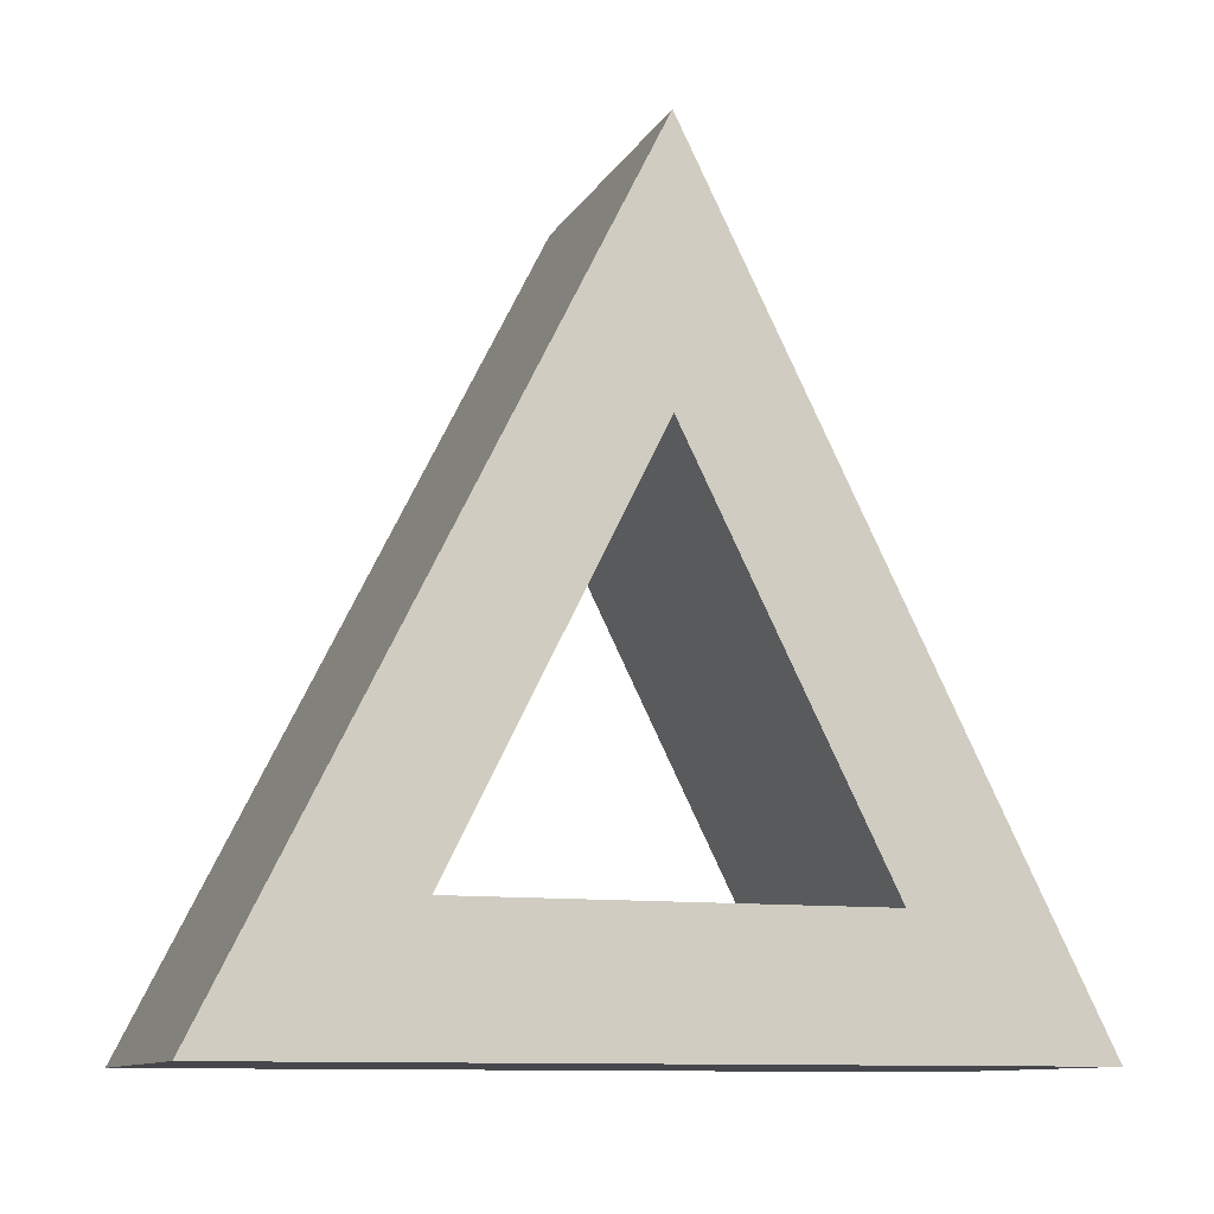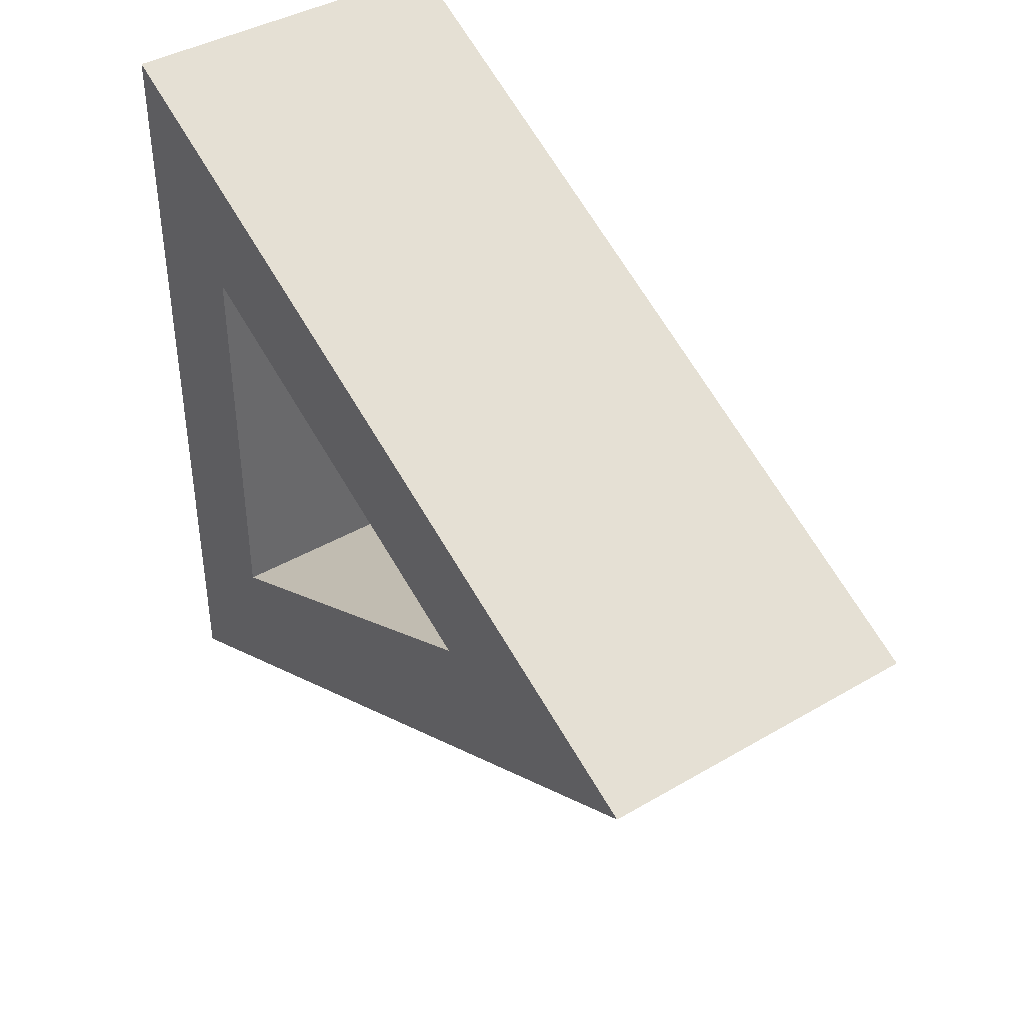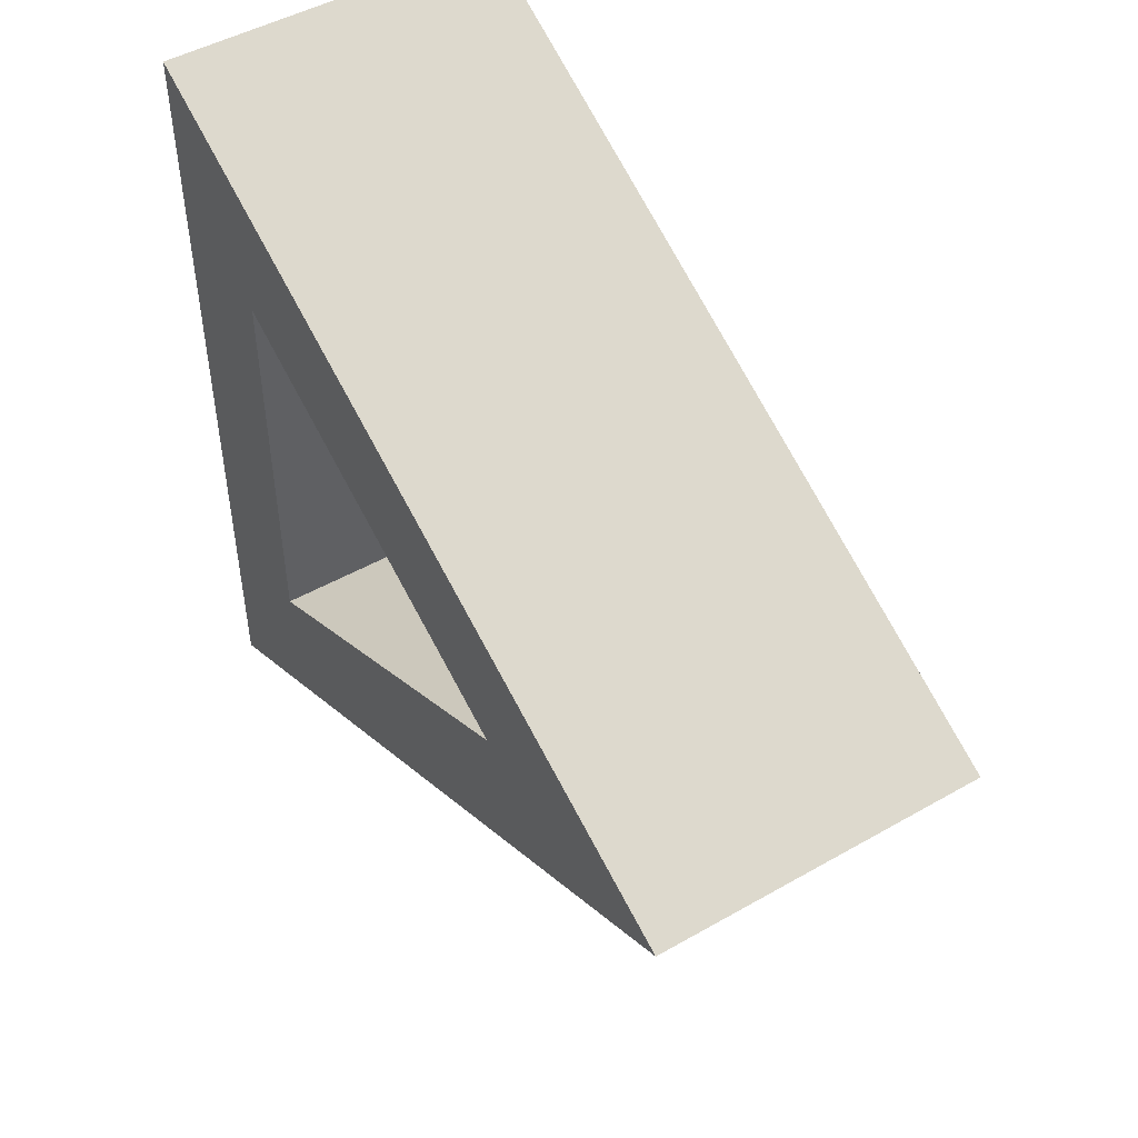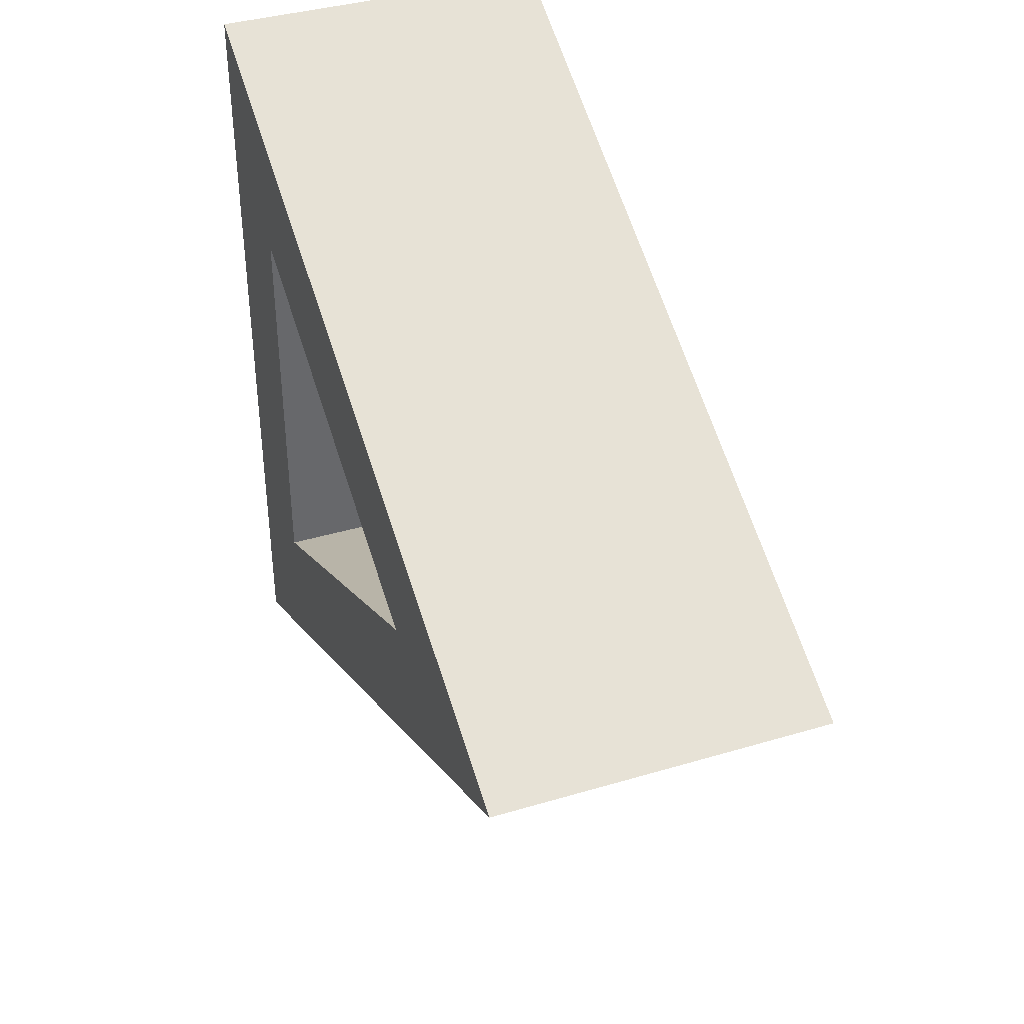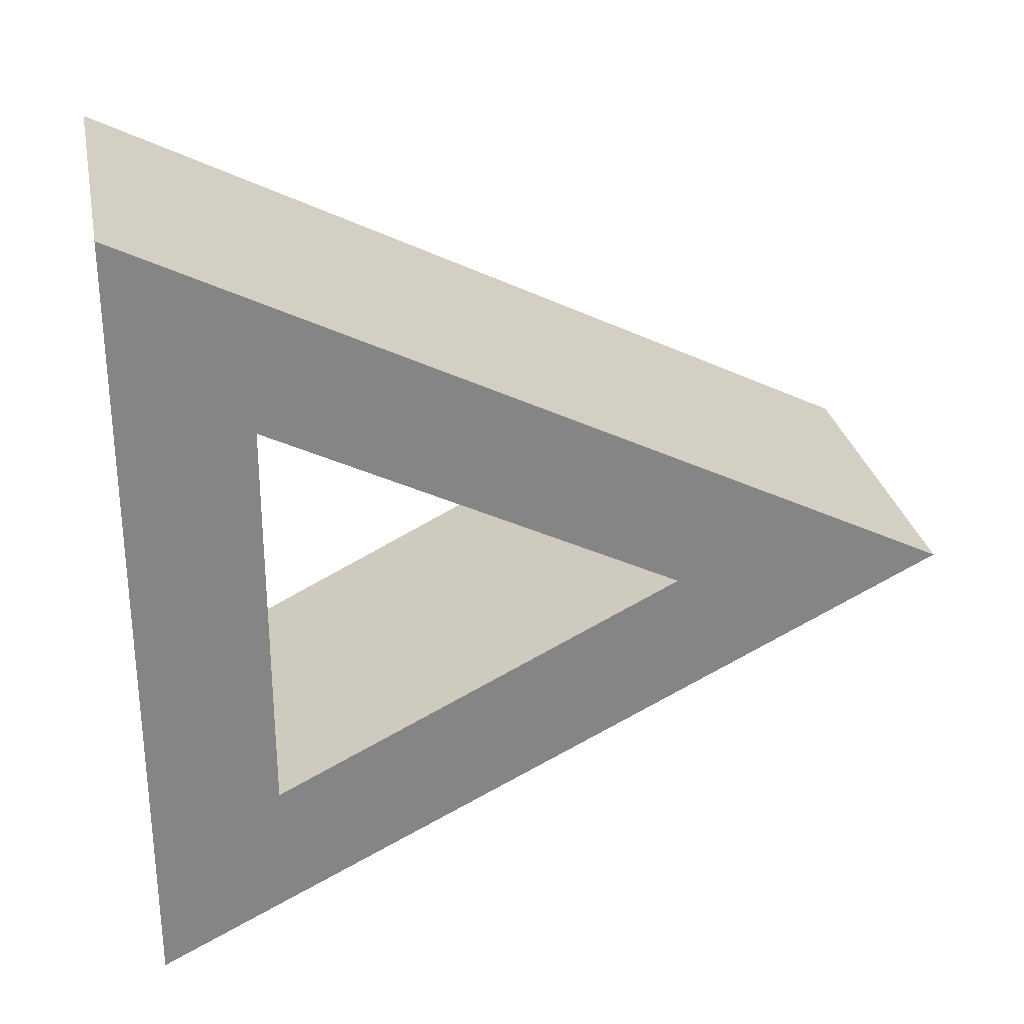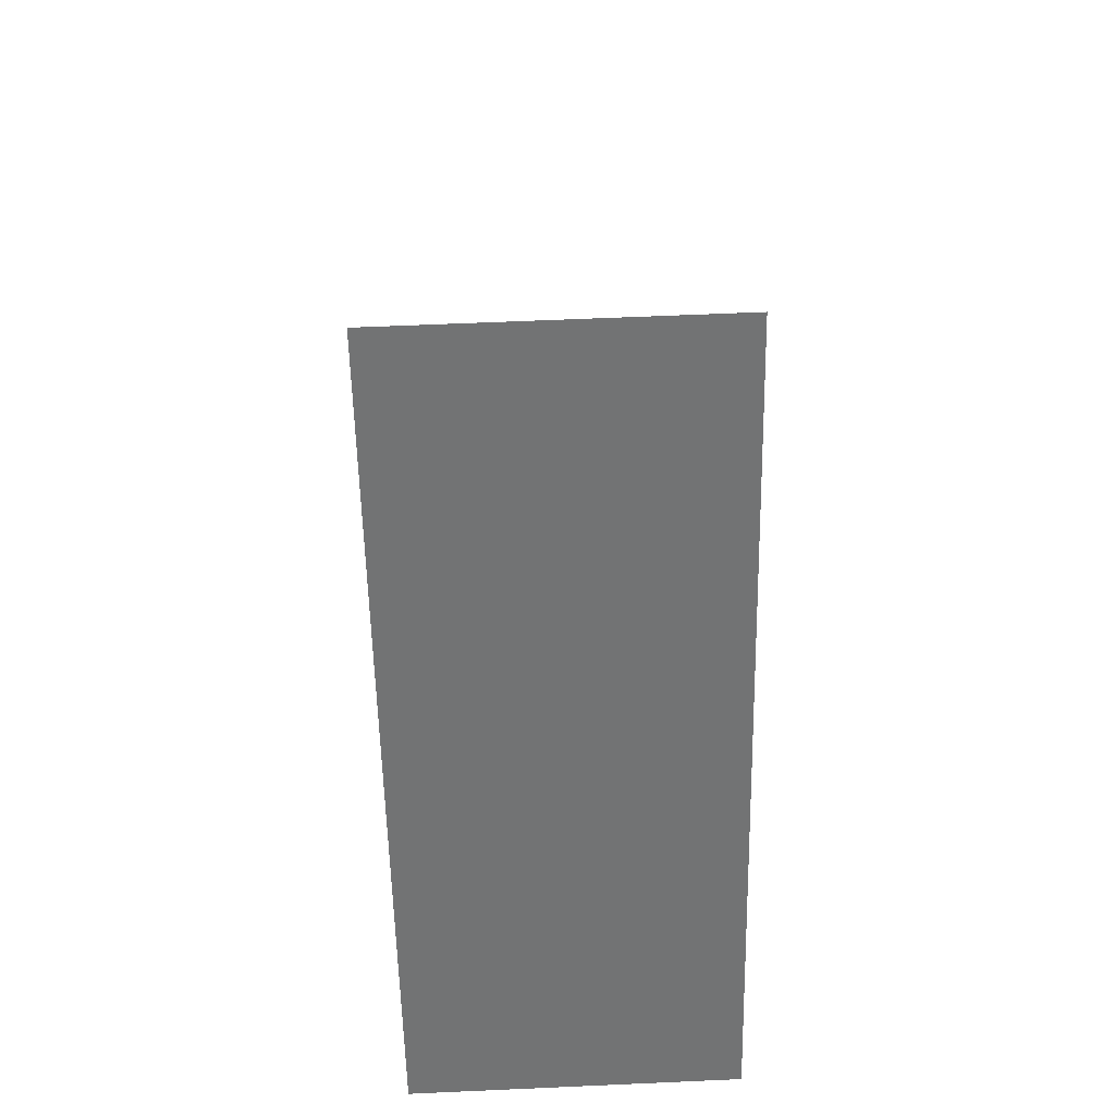
<metadata>
{"format":"obj","ext":"obj","renderer":"f3d","projection":"perspective","resolution":1024,"background":"white","views":[{"elev":-11.0,"azim":71.0,"up":"+Y"},{"elev":40.6,"azim":144.3,"up":"+Z"},{"elev":48.0,"azim":147.4,"up":"+Z"},{"elev":38.8,"azim":159.5,"up":"+Z"},{"elev":28.7,"azim":78.7,"up":"+Z"},{"elev":61.1,"azim":177.4,"up":"+Y"}]}
</metadata>
<code>
o Cube.001_Cube.002
v -0.4277 -0.6797 0.5062
v -0.4277 0.3327 0
v -0.4277 -0.6797 -0.5062
v 0.4277 -0.6797 0.5062
v 0.4277 0.3327 0
v 0.4277 -0.6797 -0.5062
v -0.4277 -1 -1
v -0.4277 -1 1
v -0.4277 1 0
v 0.4277 -1 1
v 0.4277 -1 -1
v 0.4277 1 0
f 7 9 12 11
f 10 12 9 8
f 7 11 10 8
f 1 3 7 8
f 2 1 8 9
f 6 4 10 11
f 3 2 9 7
f 4 5 12 10
f 5 6 11 12
f 3 1 4 6
f 3 6 5 2
f 1 2 5 4

</code>
